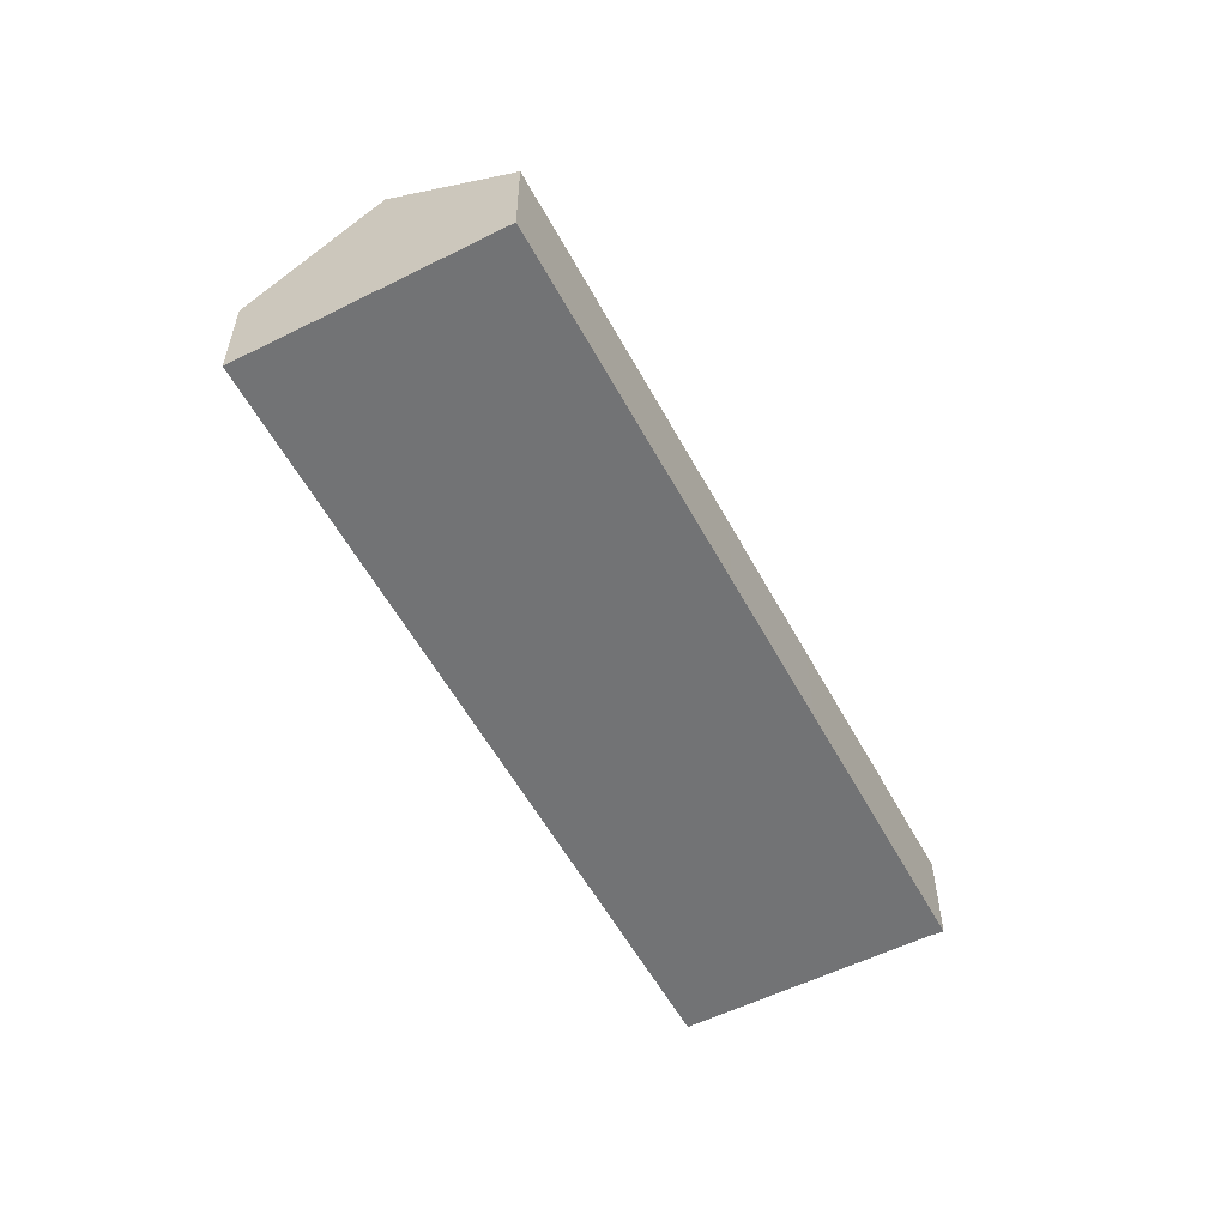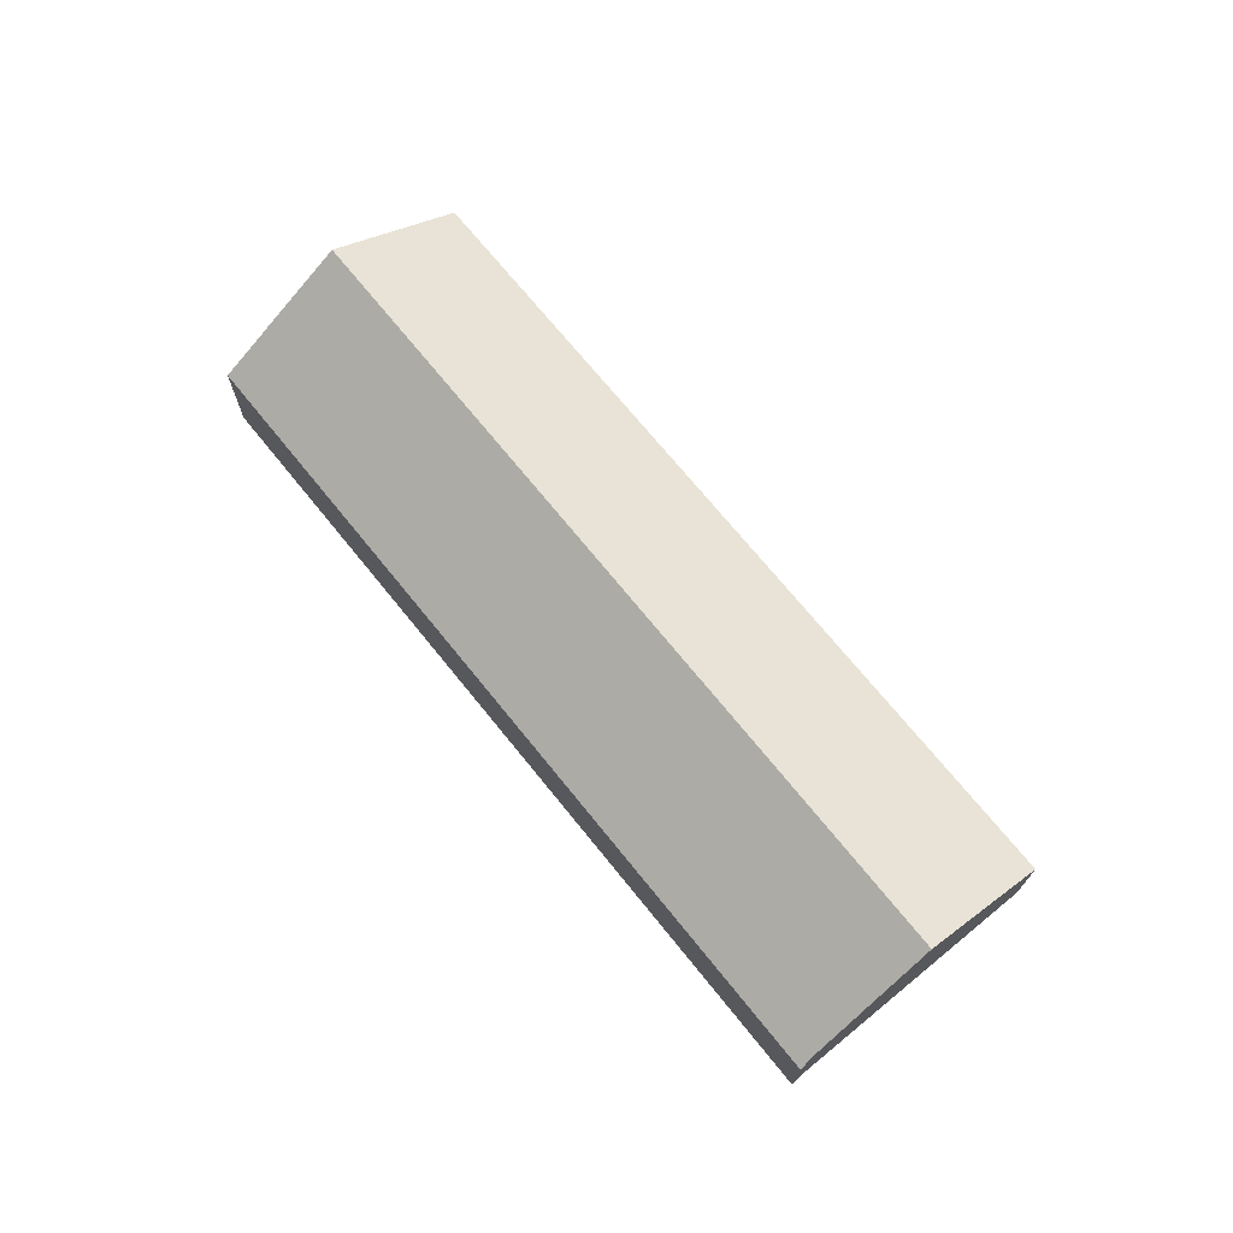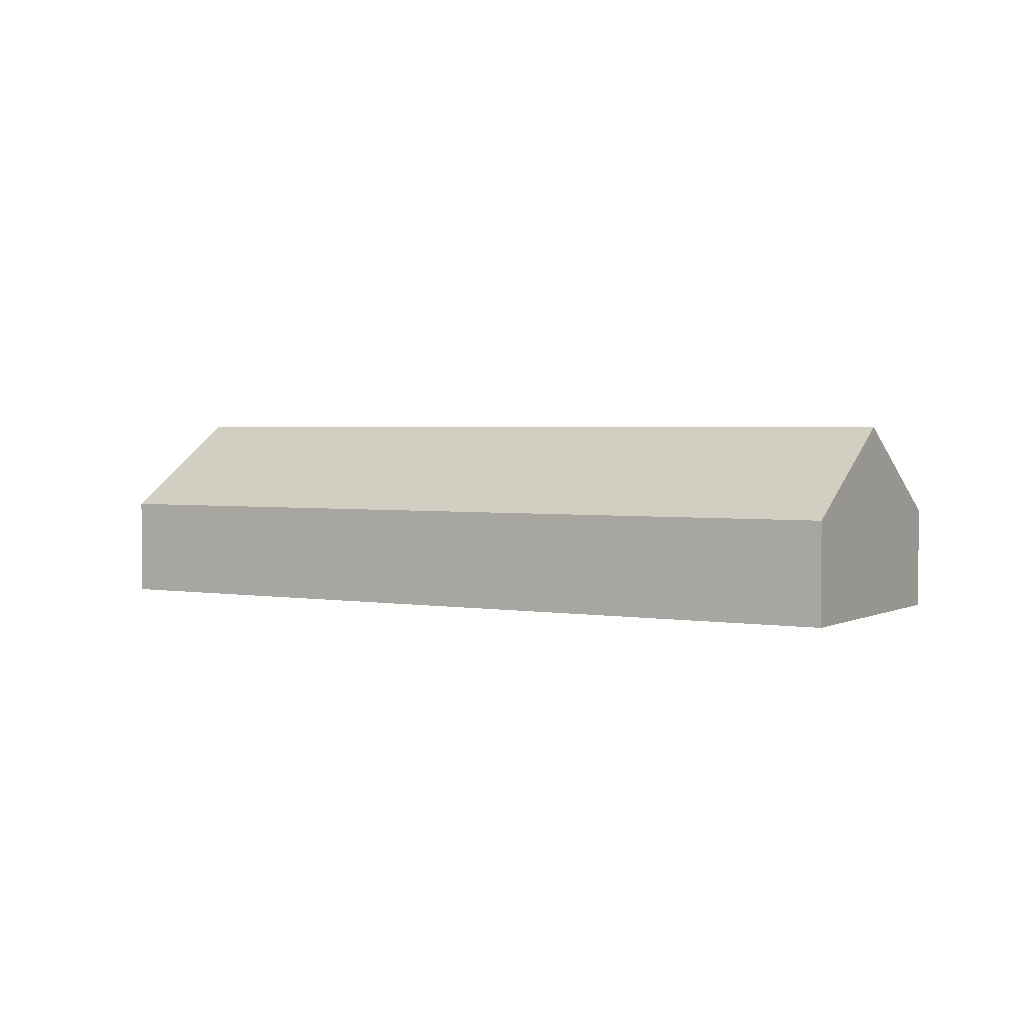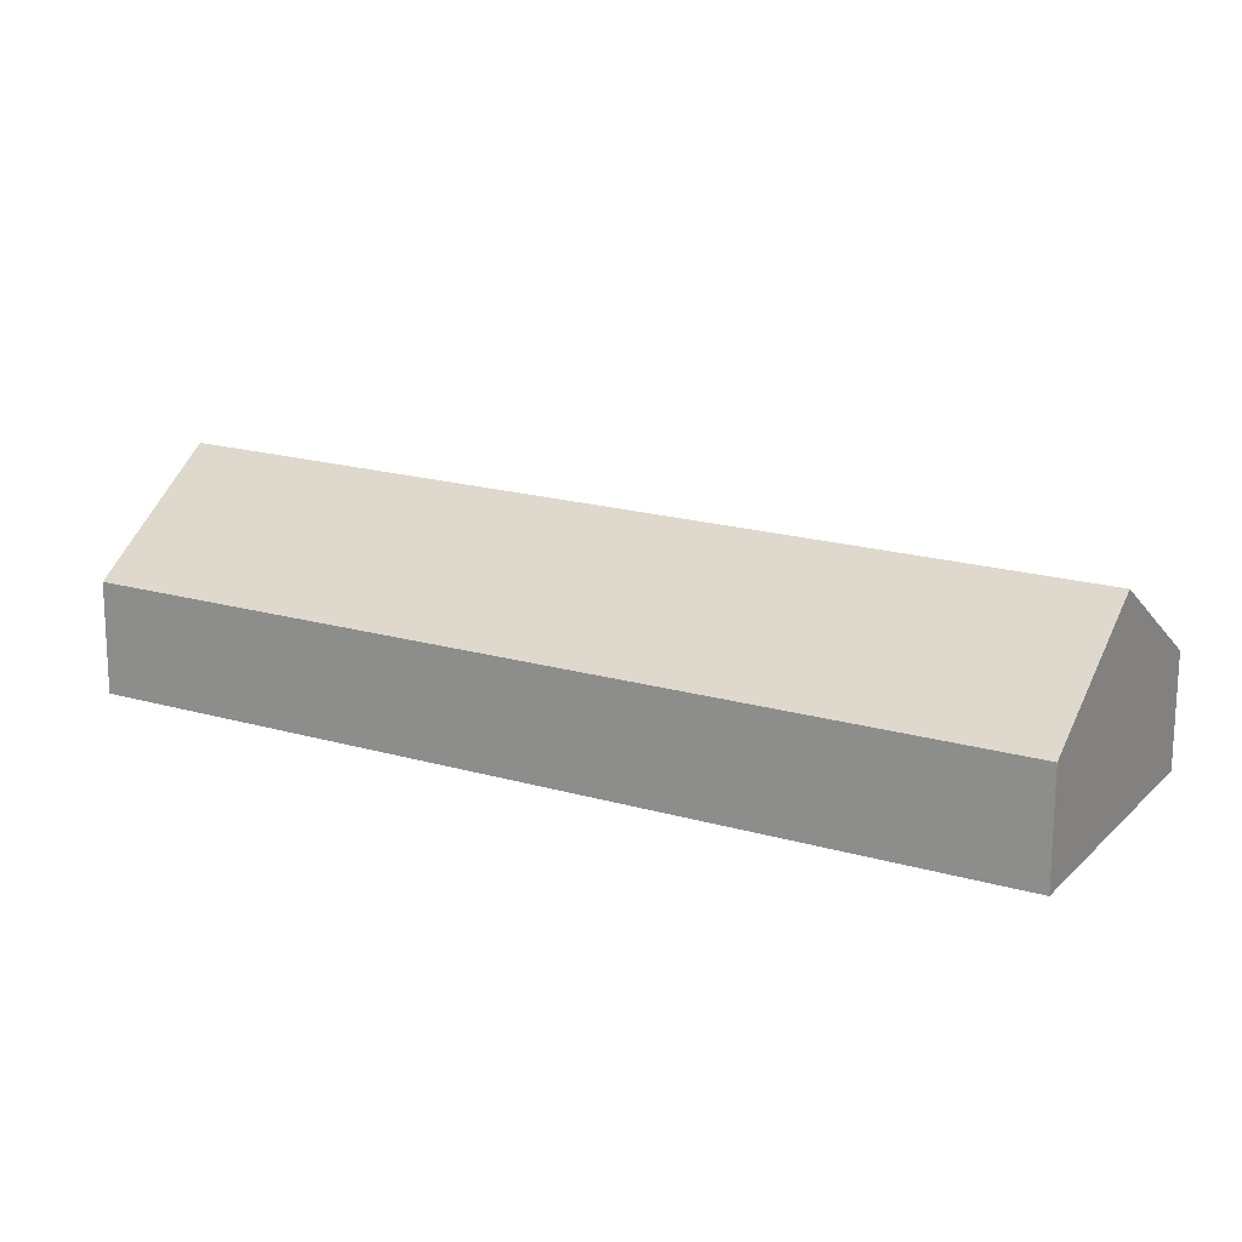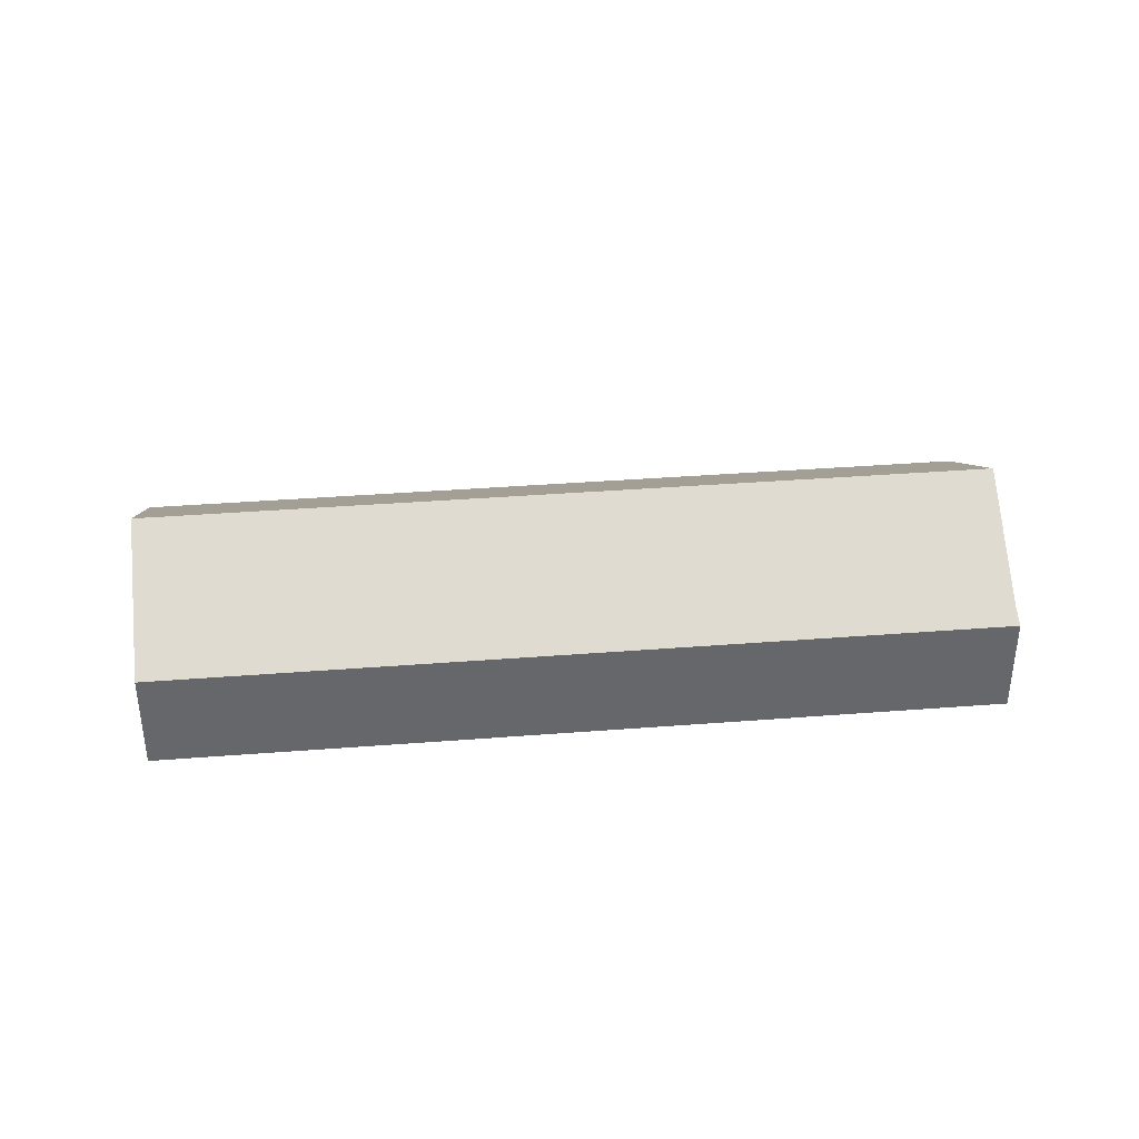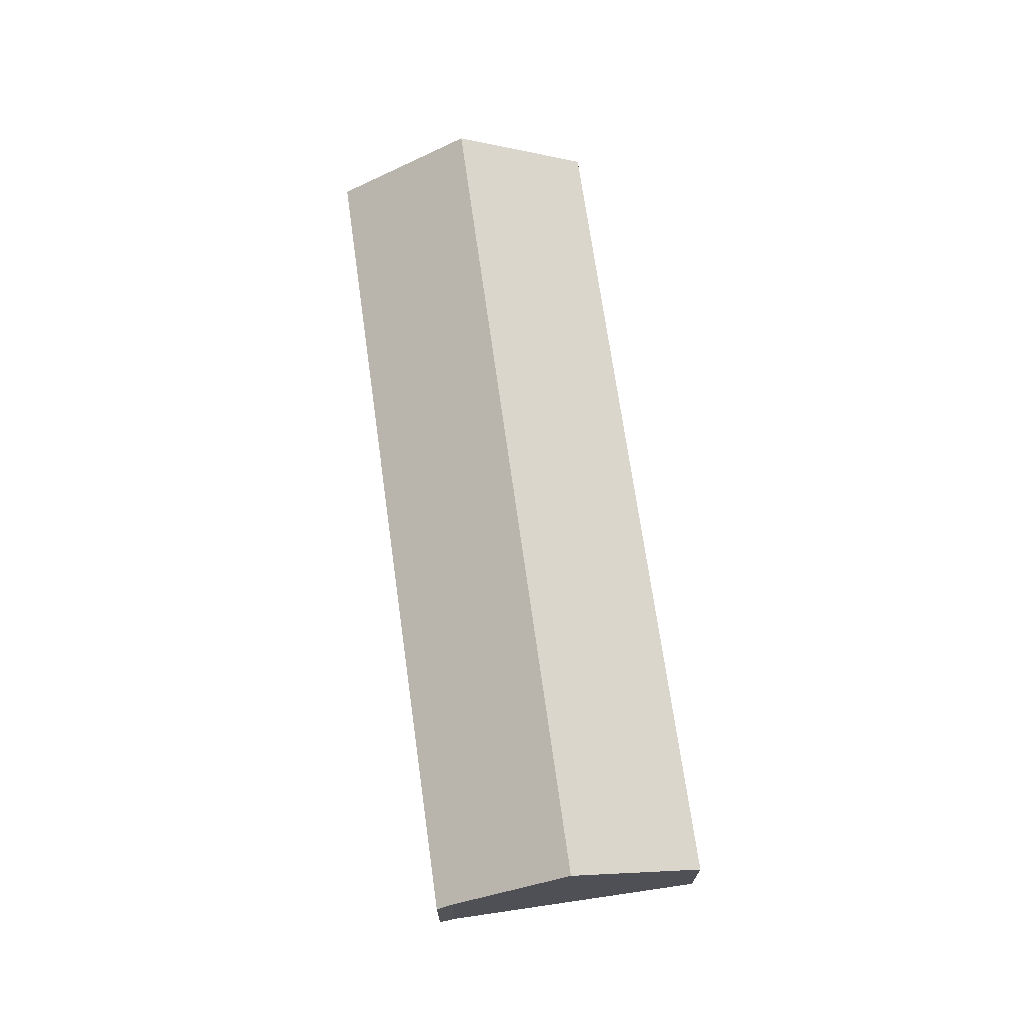
<metadata>
{"format":"obj","ext":"obj","renderer":"f3d","projection":"perspective","resolution":1024,"background":"white","views":[{"elev":-55.9,"azim":-91.3,"up":"+Y"},{"elev":71.3,"azim":21.7,"up":"+Y"},{"elev":2.5,"azim":-178.1,"up":"+Y"},{"elev":-71.7,"azim":179.8,"up":"+Z"},{"elev":38.2,"azim":-35.0,"up":"+Y"},{"elev":70.6,"azim":52.7,"up":"+Y"}]}
</metadata>
<code>
v  52.19 5.975 10.27
v  4.017 11.32 -7.25
v  48.14 11.32 17.58
v  8.007 6.055 -14.45
v  2.383 9.166 -4.301
v  0.459 6.625 -0.829
v  0 6.018 3.685e-16
v  0.552 6.019 0.31
v  20.08 6.018 11.3
v  28.8 6.018 16.21
v  33.49 6.018 18.85
v  35.42 6.018 19.93
v  43.56 6.018 24.51
v  44.59 6.631 24
v  44.19 6.018 24.87
v  0 0 0
v  0.552 -1.898e-17 0.31
v  20.08 -6.918e-16 11.3
v  28.8 -9.925e-16 16.21
v  33.49 -1.154e-15 18.85
v  35.42 -1.221e-15 19.93
v  43.56 -1.501e-15 24.51
v  44.19 -1.523e-15 24.87
v  44.59 -1.469e-15 24
v  48.14 -1.076e-15 17.58
v  52.19 -6.289e-16 10.27
v  8.007 8.849e-16 -14.45
v  4.017 4.439e-16 -7.25
v  2.383 2.634e-16 -4.301
v  0.459 5.076e-17 -0.829
g defaultobject
f 1 2 3
f 2 1 4
f 5 3 2
f 3 5 6
f 3 6 7
f 3 7 8
f 3 8 9
f 3 9 10
f 3 10 11
f 3 11 12
f 3 12 13
f 3 13 14
f 14 13 15
f 16 8 7
f 8 16 9
f 9 16 17
f 9 17 18
f 9 18 10
f 10 18 19
f 10 19 11
f 11 19 20
f 11 20 12
f 12 20 21
f 12 21 13
f 13 21 22
f 13 22 15
f 15 22 23
f 15 24 14
f 24 15 23
f 24 3 14
f 3 24 1
f 1 24 25
f 1 25 26
f 1 27 4
f 27 1 26
f 27 2 4
f 2 27 28
f 2 28 5
f 5 28 6
f 6 28 29
f 6 29 30
f 6 30 7
f 7 30 16
f 22 24 23
f 24 22 25
f 25 22 26
f 26 22 27
f 27 22 21
f 27 21 20
f 27 20 19
f 27 19 18
f 27 18 17
f 27 17 16
f 27 16 29
f 29 16 30
f 27 29 28

</code>
